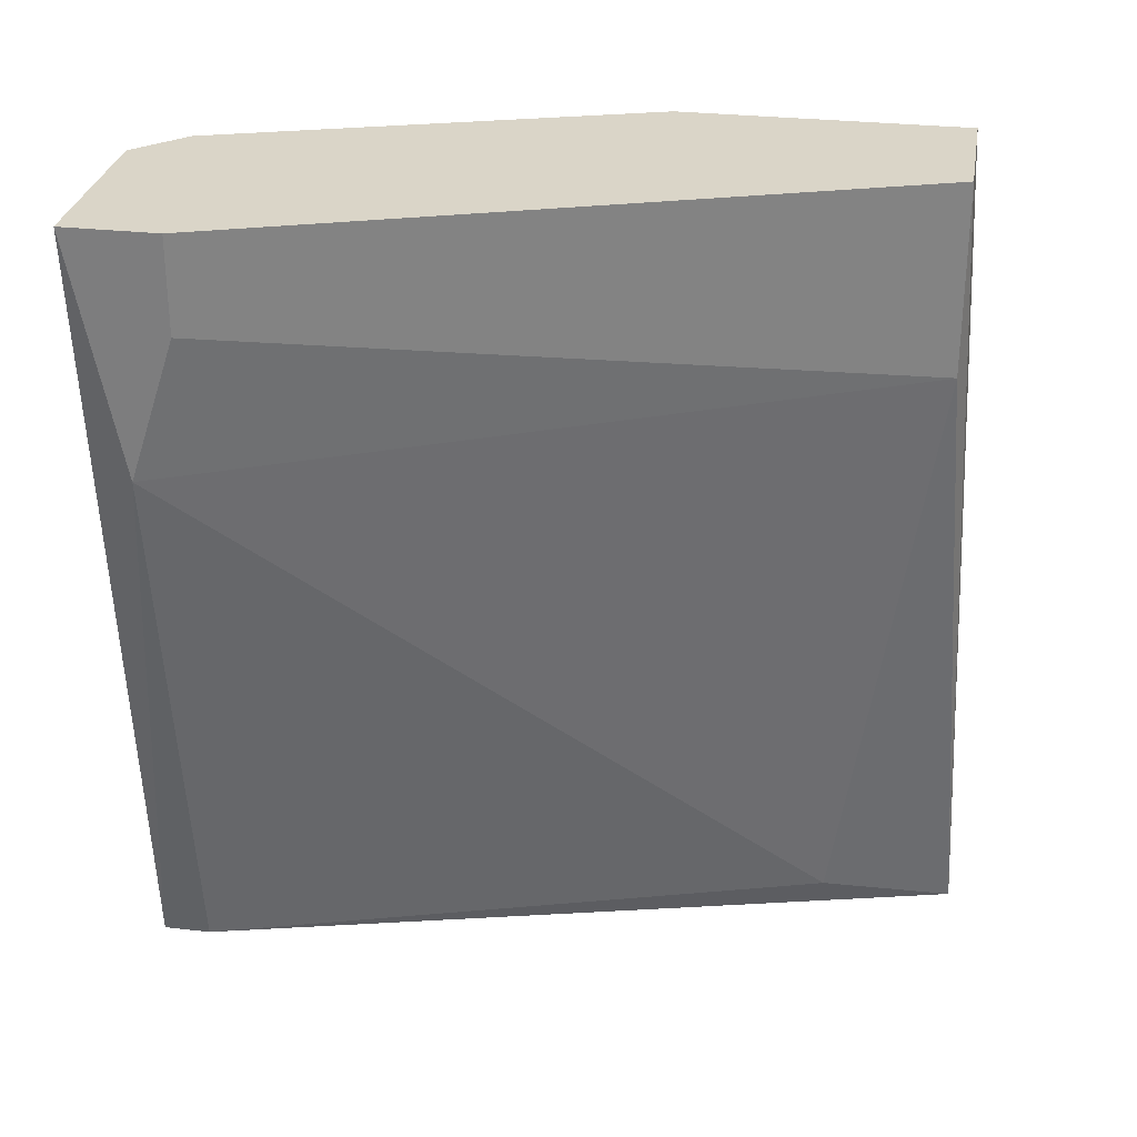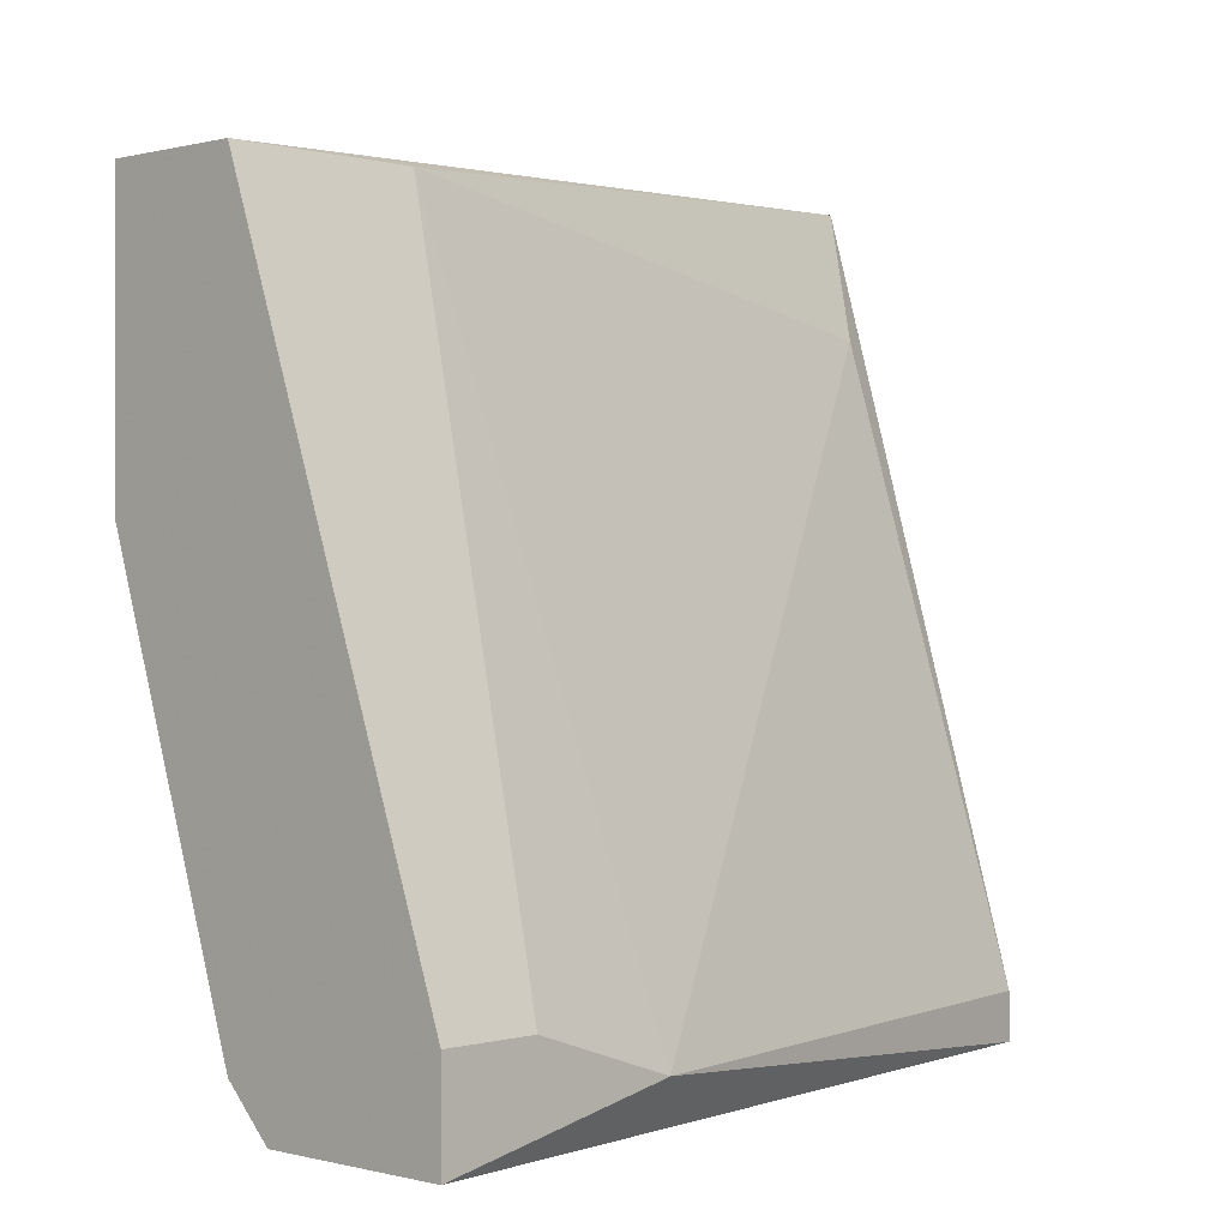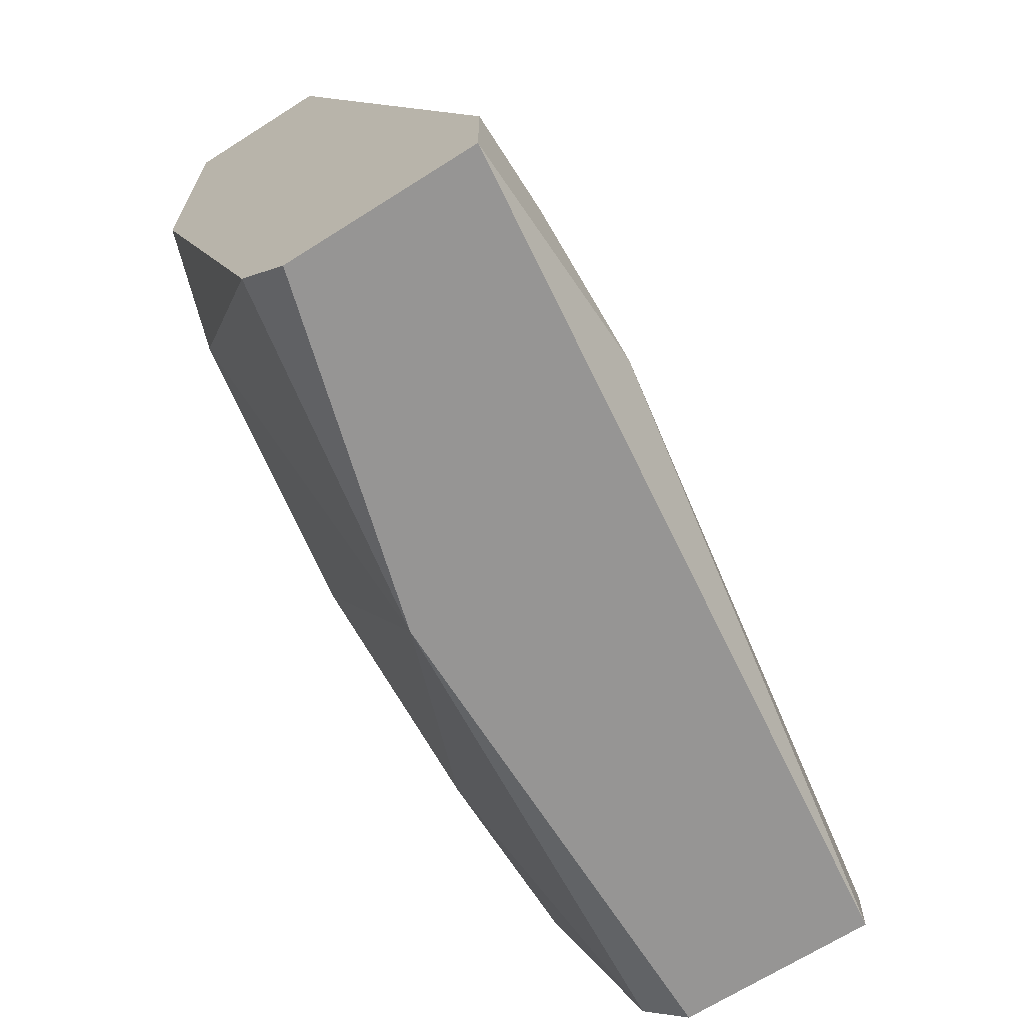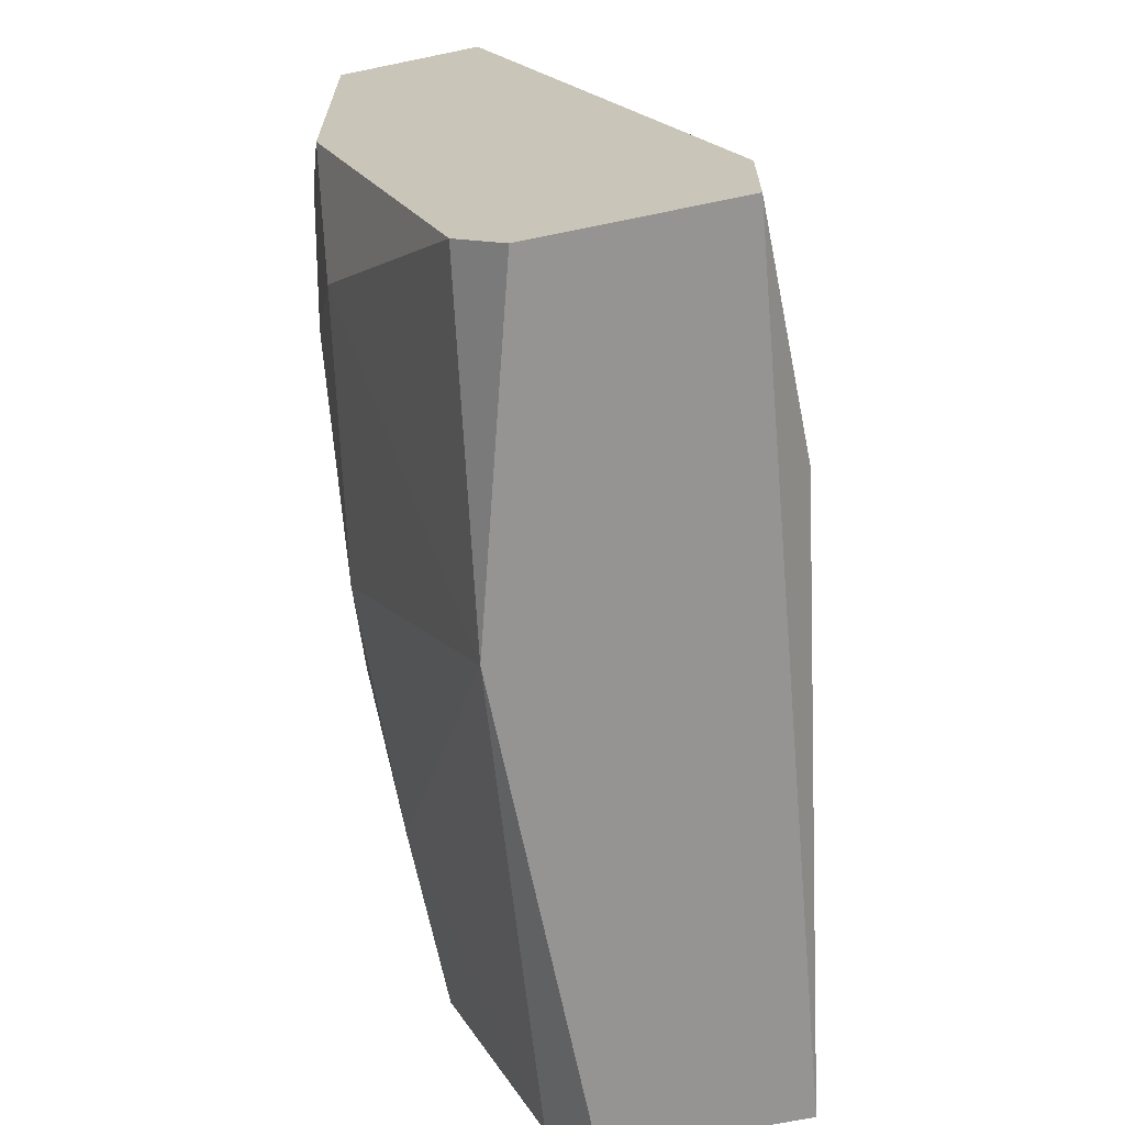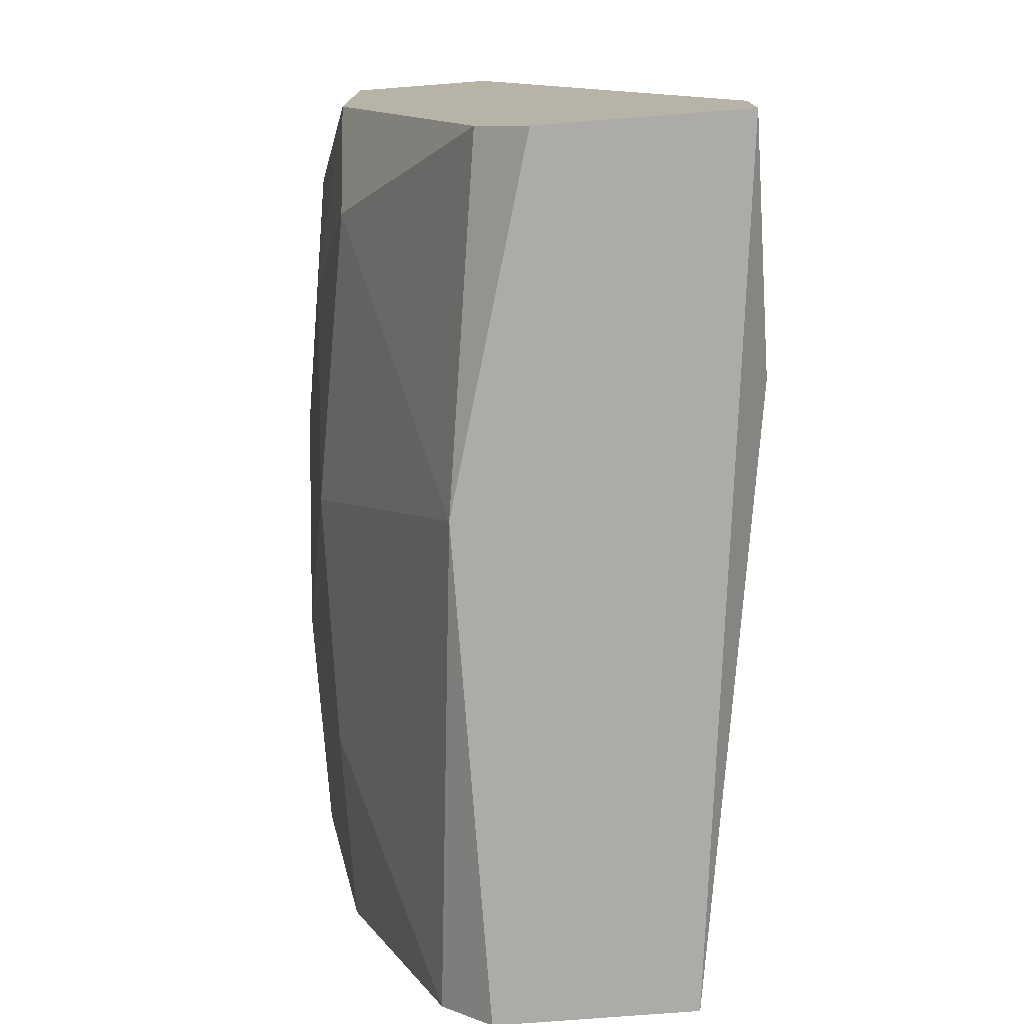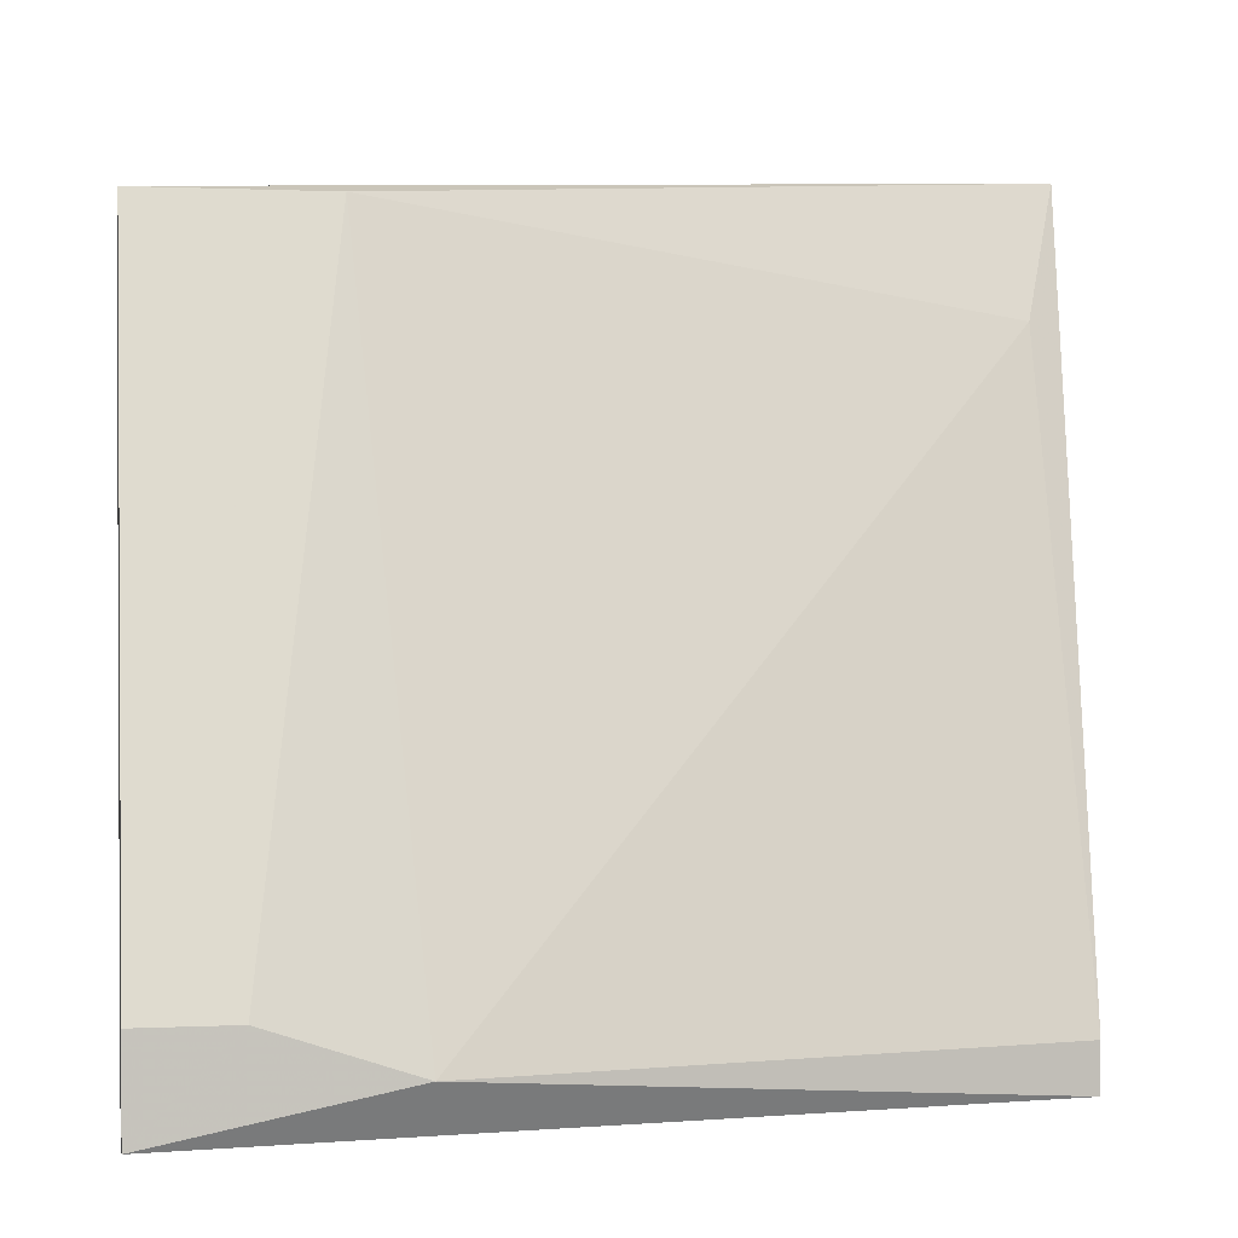
<metadata>
{"format":"obj","ext":"obj","renderer":"f3d","projection":"perspective","resolution":1024,"background":"white","views":[{"elev":29.3,"azim":-80.4,"up":"+Y"},{"elev":0.1,"azim":-136.3,"up":"+Z"},{"elev":-67.6,"azim":-147.5,"up":"+Z"},{"elev":-67.1,"azim":-168.3,"up":"+Z"},{"elev":-76.5,"azim":-175.6,"up":"+Z"},{"elev":0.8,"azim":-100.3,"up":"+Z"}]}
</metadata>
<code>
v 0.2705 0.1277 -0.1399
v 0.2798 0.2863 -1.5e-05
v 0.2519 0.2863 -1.5e-05
v 0.2723 0.1199 0.007354
v 0.2052 0.2863 -0.1492
v 0.2239 0.1277 -0.1399
v 0.2519 0.2863 -0.1399
v 0.2985 0.1744 -0.03733
v 0.2052 0.2676 -0.1306
v 0.2985 0.1277 -1.5e-05
v 0.2798 0.2676 -0.08394
v 0.2612 0.221 -0.1492
v 0.2892 0.1277 -0.09328
v 0.2239 0.1277 -0.1492
v 0.2985 0.2116 -1.5e-05
v 0.2892 0.2116 -0.08394
v 0.2519 0.249 -1.5e-05
v 0.2052 0.2396 -0.1399
v 0.2798 0.2863 -0.05599
v 0.2612 0.1277 -0.01868
v 0.2612 0.1277 -0.1492
v 0.2892 0.2676 -0.009348
v 0.2425 0.2863 -0.1492
v 0.2985 0.1277 -0.03733
v 0.2892 0.165 -0.09328
v 0.2052 0.2863 -0.1306
v 0.2892 0.249 -0.04665
f 19 22 27
f 2 3 4
f 3 2 5
f 5 2 7
f 7 11 12
f 4 1 13
f 4 6 14
f 5 12 14
f 2 4 15
f 4 10 15
f 10 8 15
f 12 11 16
f 4 3 17
f 3 9 17
f 17 9 18
f 9 5 18
f 14 6 18
f 5 14 18
f 7 2 19
f 11 7 19
f 6 4 20
f 4 17 20
f 17 18 20
f 18 6 20
f 1 4 21
f 12 1 21
f 4 14 21
f 14 12 21
f 2 15 22
f 19 2 22
f 5 7 23
f 12 5 23
f 7 12 23
f 10 4 24
f 8 10 24
f 4 13 24
f 13 8 24
f 1 12 25
f 13 1 25
f 8 13 25
f 12 16 25
f 16 8 25
f 3 5 26
f 9 3 26
f 5 9 26
f 15 8 27
f 16 11 27
f 8 16 27
f 11 19 27
f 22 15 27

</code>
